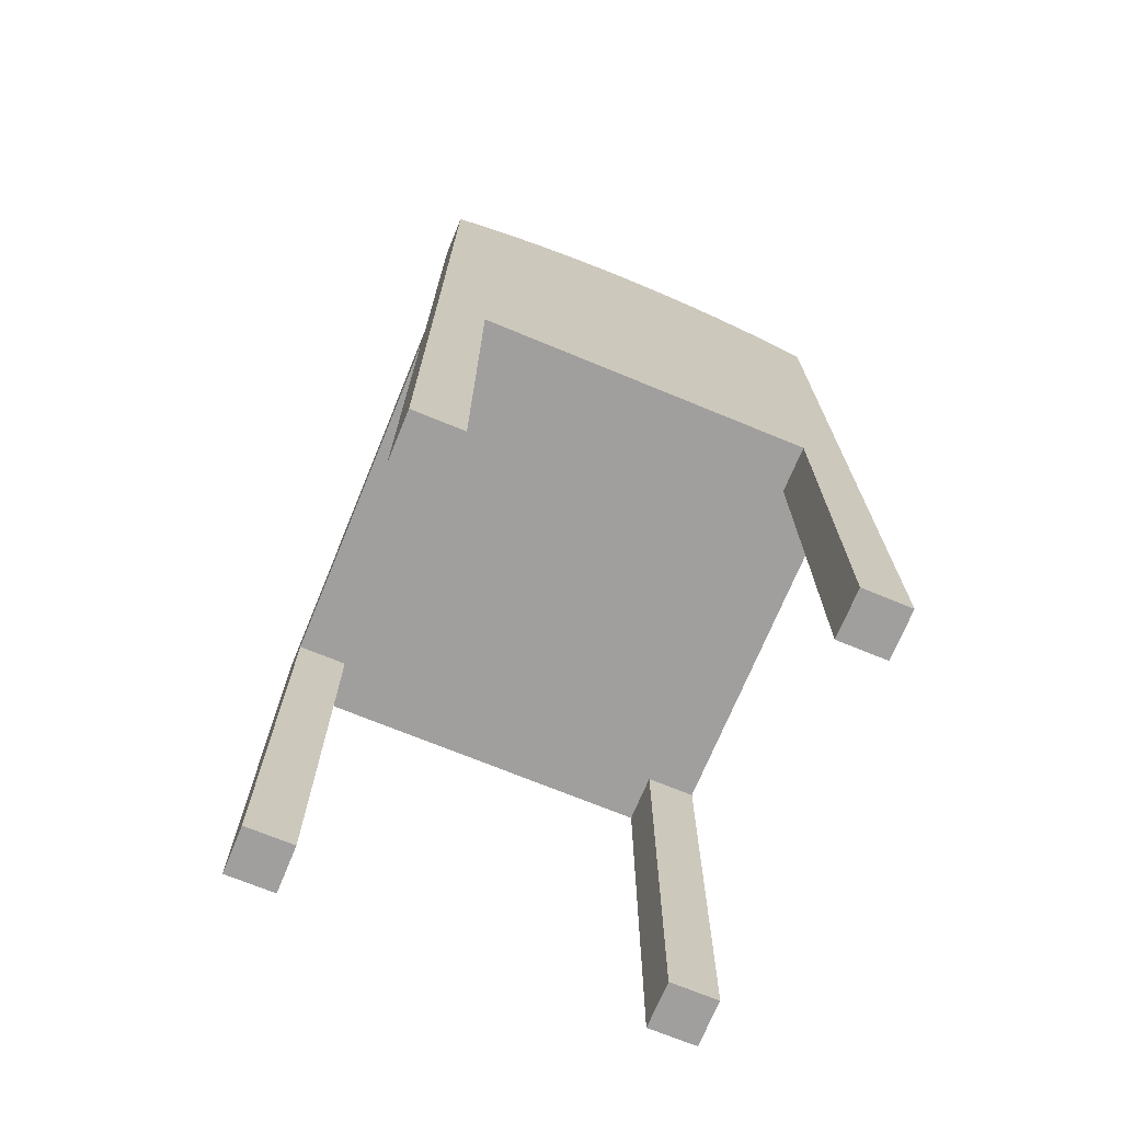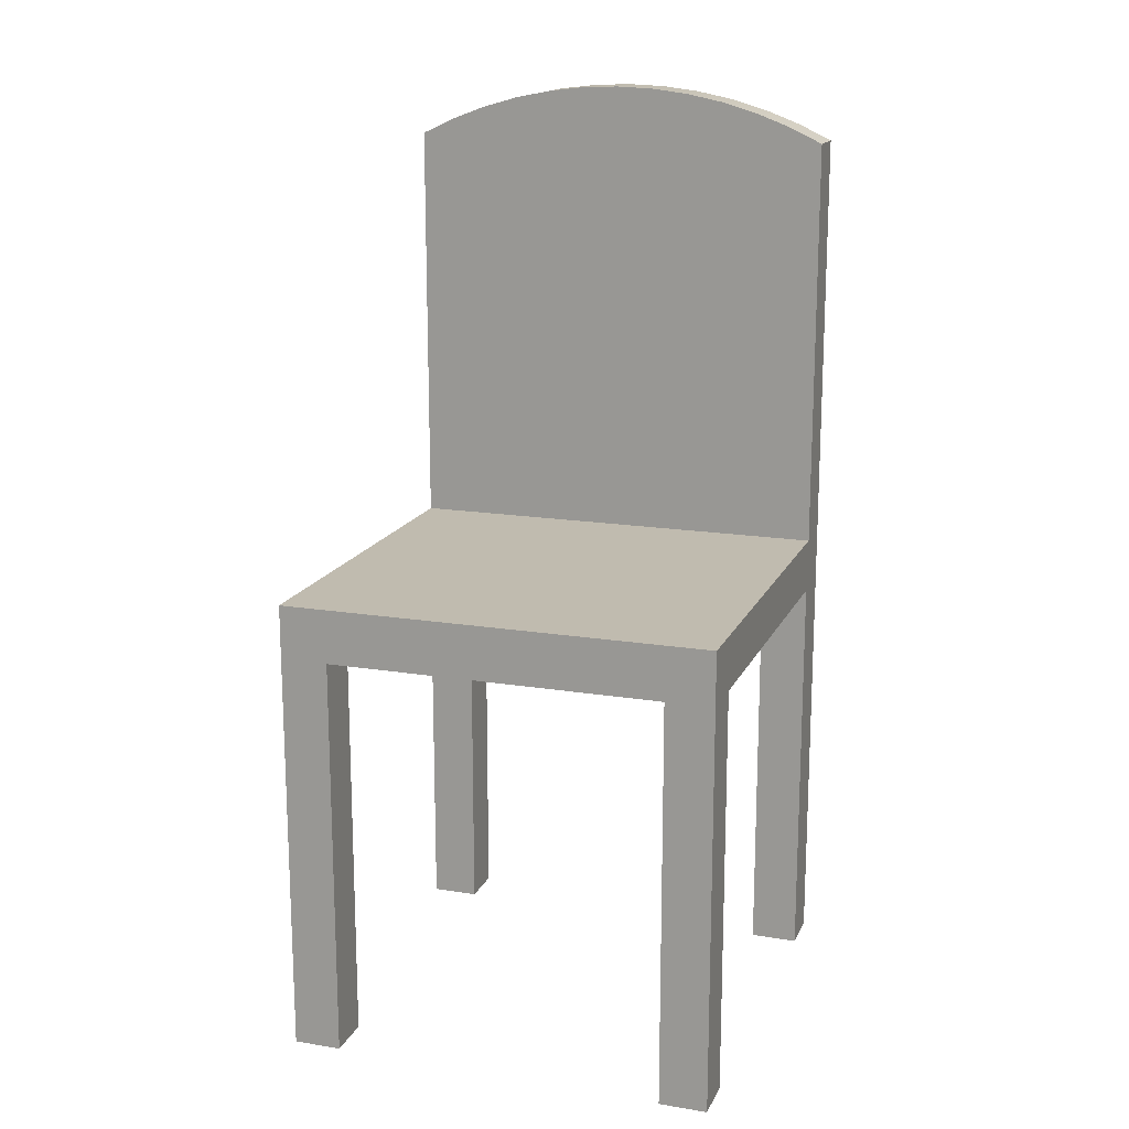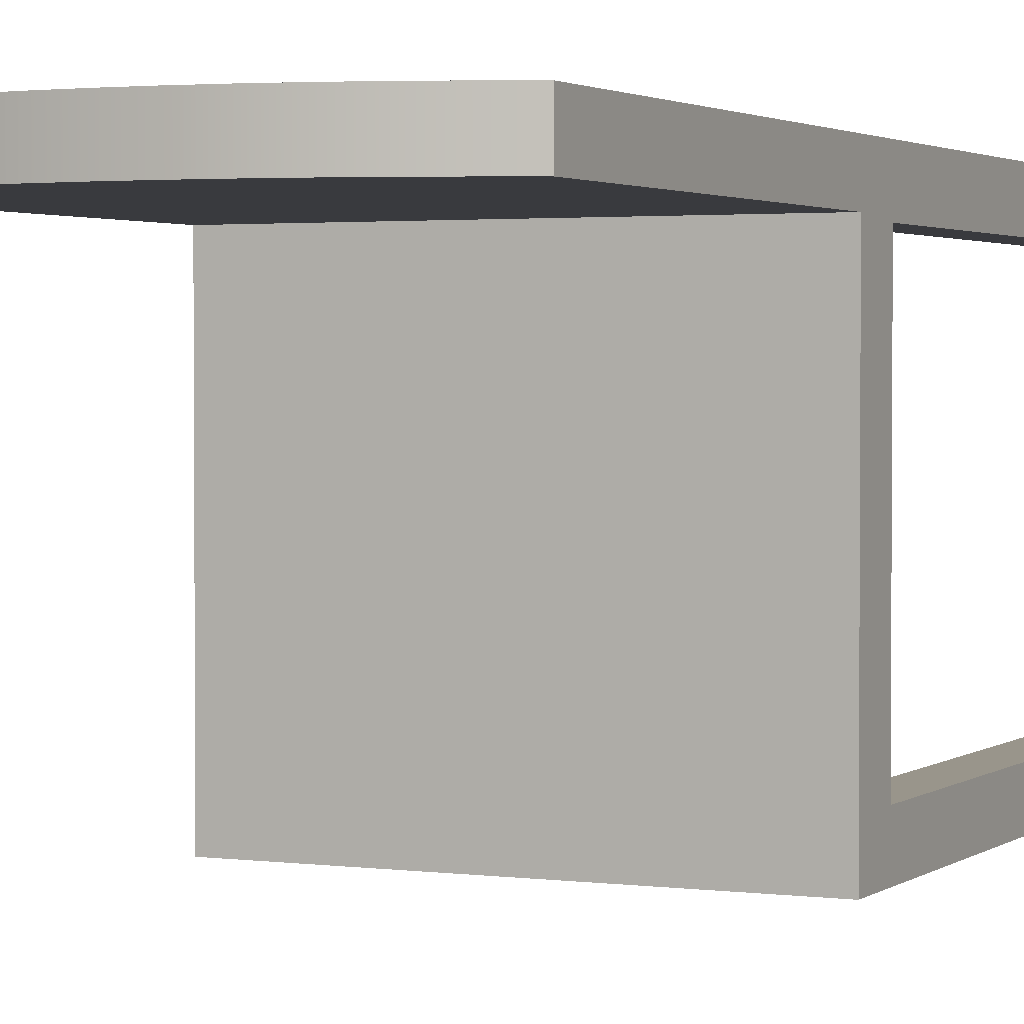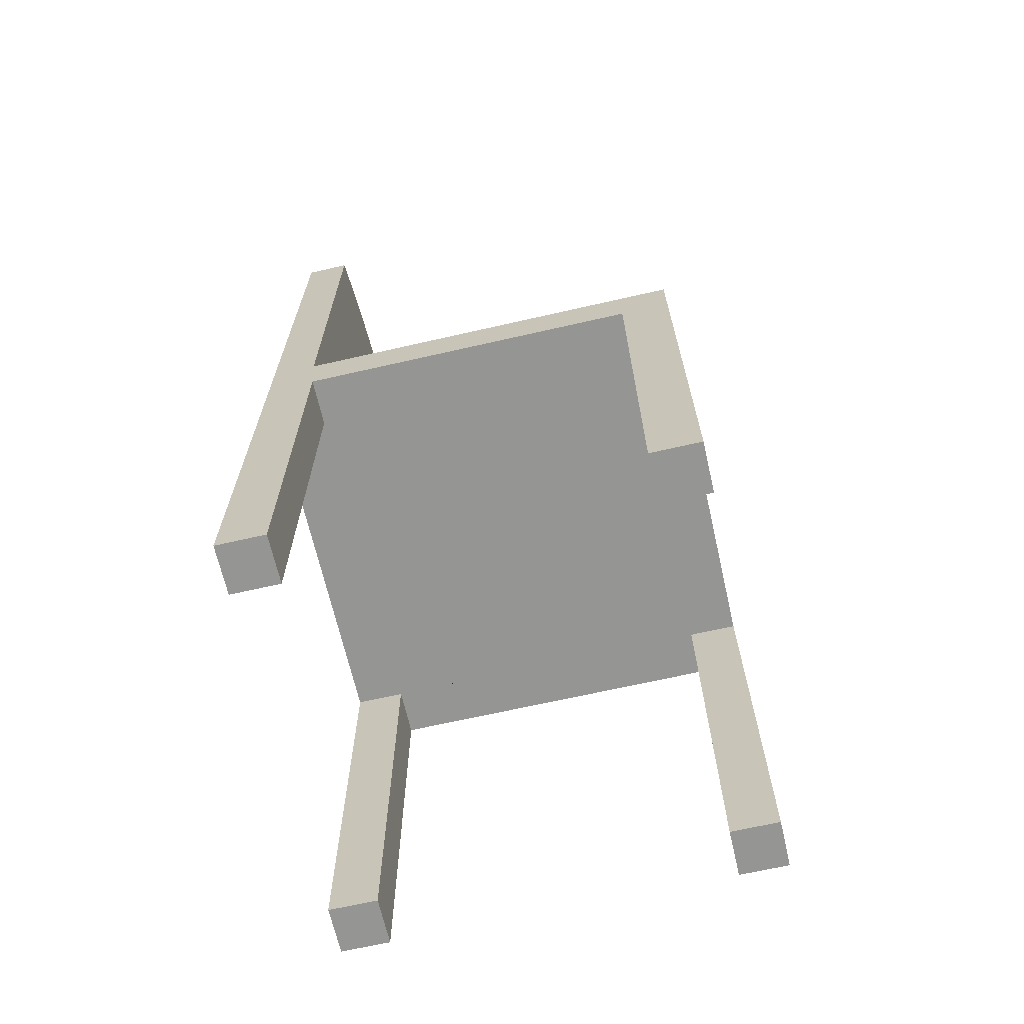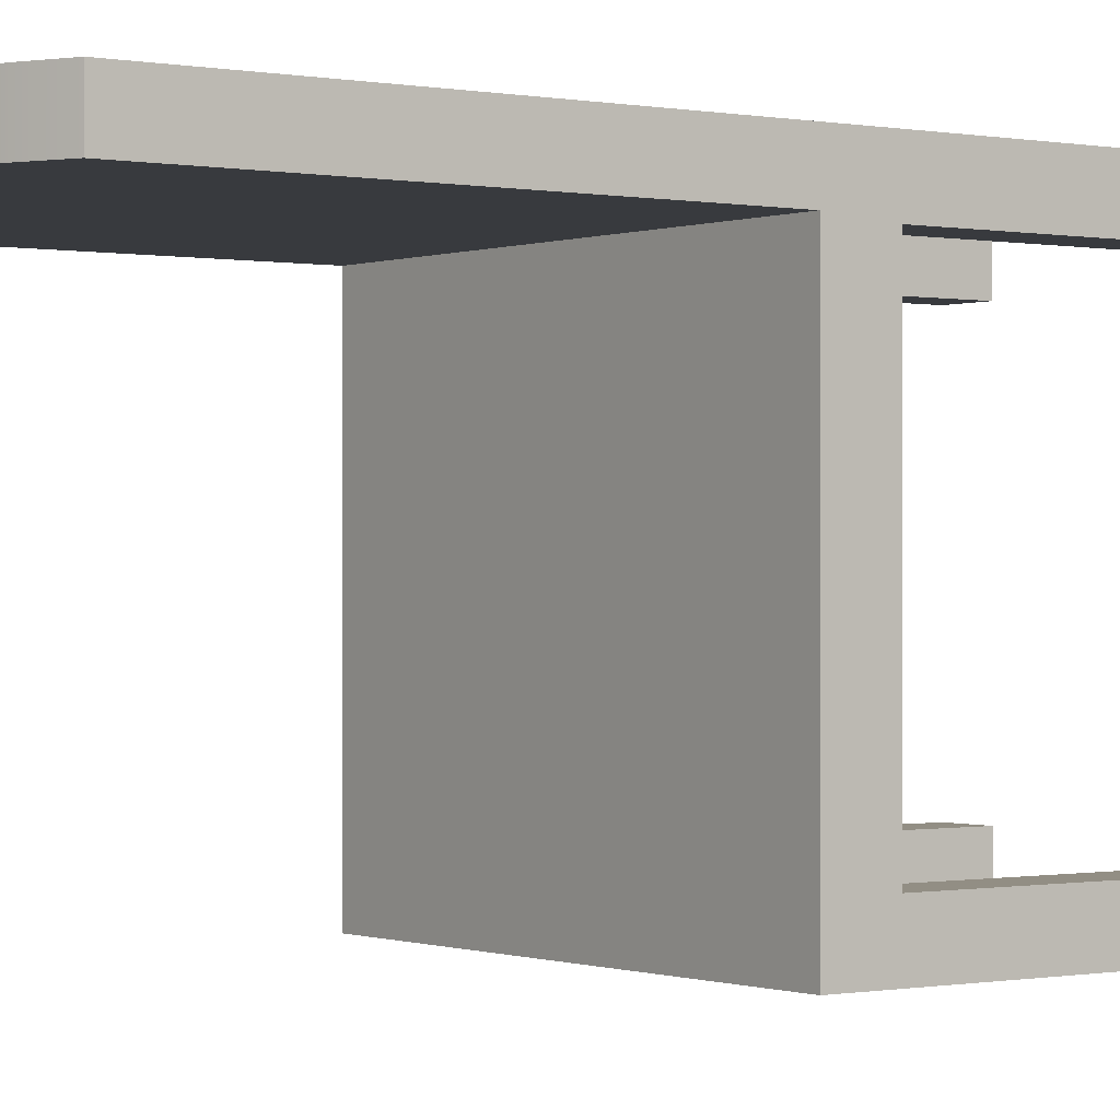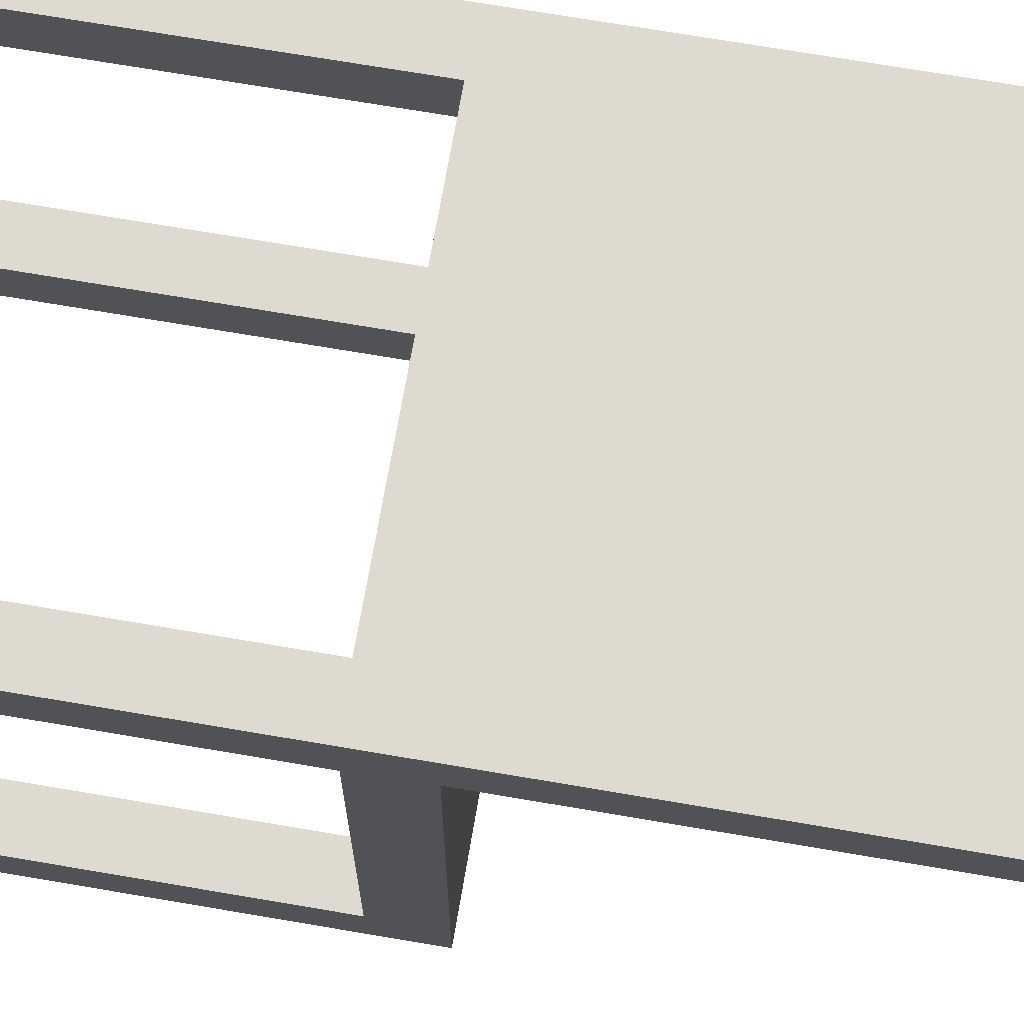
<metadata>
{"format":"obj","ext":"obj","renderer":"f3d","projection":"perspective","resolution":1024,"background":"white","views":[{"elev":-71.3,"azim":-22.4,"up":"+Y"},{"elev":16.2,"azim":-161.5,"up":"+Y"},{"elev":2.2,"azim":-154.8,"up":"+Z"},{"elev":-67.4,"azim":102.9,"up":"+Y"},{"elev":-0.3,"azim":-126.2,"up":"+Z"},{"elev":70.6,"azim":99.7,"up":"+Z"}]}
</metadata>
<code>
v -0.1938 -0.05461 -0.2704
v 0.1938 -0.05461 0.07767
v 0.1938 -0.05461 -0.2704
v -0.1938 -0.05461 0.07767
v 0.1938 -0.1031 -0.2274
v 0.1507 -0.1031 -0.2704
v -0.1938 -0.1031 -0.2274
v -0.1938 0.3176 0.07767
v 0.1938 -0.4717 -0.2704
v 0.1938 -0.1031 0.07404
v -0.1507 -0.1031 -0.2704
v -0.1938 -0.4717 -0.2274
v -0.1938 -0.1031 0.07404
v 0.1938 0.3176 0.07767
v -0.1938 -0.4717 0.1171
v 0.1938 -0.4717 -0.2274
v 0.1938 -0.4717 0.07404
v 0.1507 -0.1031 0.07404
v 0.1507 -0.4717 -0.2704
v -0.1507 -0.4717 -0.2704
v -0.1507 -0.1031 0.1171
v -0.1938 -0.4717 -0.2704
v -0.1507 -0.1031 -0.2274
v -0.1634 0.3318 0.07767
v 0.1938 0.3176 0.1171
v -0.1938 0.3176 0.1171
v 0.1507 -0.4717 -0.2274
v 0.1938 -0.4717 0.1171
v 0.1507 -0.1031 -0.2274
v -0.1507 -0.1031 0.07404
v -0.1507 -0.4717 -0.2274
v -0.1938 -0.4717 0.07404
v -0.1634 0.3318 0.1171
v 0.1634 0.3318 0.07767
v 0.1507 -0.4717 0.1171
v 0.1507 -0.4717 0.07404
v -0.1507 -0.4717 0.07404
v -0.132 0.3435 0.1171
v -0.132 0.3435 0.07767
v 0.1634 0.3318 0.1171
v -0.1507 -0.4717 0.1171
v 0.1507 -0.1031 0.1171
v 0.132 0.3435 0.1171
v 0.132 0.3435 0.07767
v -0.0997 0.3528 0.1171
v 0.0997 0.3528 0.1171
v -0.0997 0.3528 0.07767
v 0.0997 0.3528 0.07767
v -0.06682 0.3594 0.1171
v 0.06682 0.3594 0.1171
v 0.06682 0.3594 0.07767
v -0.06682 0.3594 0.07767
v -0.03352 0.3634 0.1171
v 0.03352 0.3634 0.1171
v 0.03352 0.3634 0.07767
v -0.03352 0.3634 0.07767
v 0 0.3647 0.1171
v 0 0.3647 0.07767
g mesh1_mesh1-geometry
f 1 2 3
f 2 1 4
f 3 2 1
f 4 1 2
f 5 3 2
f 2 3 5
f 3 6 1
f 1 6 3
f 1 7 4
f 4 7 1
f 8 2 4
f 4 2 8
f 3 5 9
f 9 5 3
f 5 2 10
f 10 2 5
f 9 6 3
f 3 6 9
f 11 1 6
f 6 1 11
f 1 12 7
f 7 12 1
f 4 7 13
f 13 7 4
f 2 8 14
f 14 8 2
f 4 15 8
f 8 15 4
f 16 9 5
f 5 9 16
f 10 2 17
f 17 2 10
f 18 5 10
f 10 5 18
f 6 9 19
f 19 9 6
f 20 1 11
f 11 1 20
f 6 21 11
f 11 21 6
f 12 1 22
f 22 1 12
f 12 23 7
f 7 23 12
f 23 13 7
f 7 13 23
f 13 15 4
f 4 15 13
f 14 8 24
f 24 8 14
f 25 2 14
f 14 2 25
f 8 15 26
f 26 15 8
f 27 9 16
f 16 9 27
f 5 27 16
f 16 27 5
f 17 2 28
f 28 2 17
f 17 18 10
f 10 18 17
f 5 18 29
f 29 18 5
f 9 27 19
f 19 27 9
f 27 6 19
f 19 6 27
f 1 20 22
f 22 20 1
f 23 20 11
f 11 20 23
f 29 21 6
f 6 21 29
f 11 21 30
f 30 21 11
f 20 12 22
f 22 12 20
f 23 12 31
f 31 12 23
f 13 23 30
f 30 23 13
f 15 13 32
f 32 13 15
f 8 33 24
f 24 33 8
f 14 24 34
f 34 24 14
f 28 2 25
f 25 2 28
f 34 25 14
f 14 25 34
f 15 21 26
f 26 21 15
f 33 8 26
f 26 8 33
f 27 5 29
f 29 5 27
f 35 17 28
f 28 17 35
f 18 17 36
f 36 17 18
f 18 21 29
f 29 21 18
f 6 27 29
f 29 27 6
f 20 23 31
f 31 23 20
f 11 30 23
f 23 30 11
f 21 37 30
f 30 37 21
f 12 20 31
f 31 20 12
f 37 13 30
f 30 13 37
f 13 37 32
f 32 37 13
f 37 15 32
f 32 15 37
f 38 24 33
f 33 24 38
f 34 24 39
f 39 24 34
f 25 35 28
f 28 35 25
f 25 34 40
f 40 34 25
f 21 15 41
f 41 15 21
f 21 25 26
f 26 25 21
f 26 25 33
f 33 25 26
f 17 35 36
f 36 35 17
f 35 18 36
f 36 18 35
f 21 18 42
f 42 18 21
f 37 21 41
f 41 21 37
f 15 37 41
f 41 37 15
f 24 38 39
f 39 38 24
f 33 43 38
f 38 43 33
f 34 39 44
f 44 39 34
f 35 25 42
f 42 25 35
f 44 40 34
f 34 40 44
f 33 25 40
f 40 25 33
f 42 25 21
f 21 25 42
f 18 35 42
f 42 35 18
f 45 39 38
f 38 39 45
f 33 40 43
f 43 40 33
f 38 43 46
f 46 43 38
f 44 39 47
f 47 39 44
f 40 44 43
f 43 44 40
f 39 45 47
f 47 45 39
f 38 46 45
f 45 46 38
f 43 48 46
f 46 48 43
f 44 47 48
f 48 47 44
f 48 43 44
f 44 43 48
f 49 47 45
f 45 47 49
f 45 46 50
f 50 46 45
f 51 46 48
f 48 46 51
f 48 47 52
f 52 47 48
f 47 49 52
f 52 49 47
f 45 50 49
f 49 50 45
f 46 51 50
f 50 51 46
f 48 52 51
f 51 52 48
f 53 52 49
f 49 52 53
f 49 50 54
f 54 50 49
f 55 50 51
f 51 50 55
f 51 52 56
f 56 52 51
f 52 53 56
f 56 53 52
f 49 54 53
f 53 54 49
f 50 55 54
f 54 55 50
f 51 56 55
f 55 56 51
f 57 56 53
f 53 56 57
f 53 54 57
f 57 54 53
f 58 54 55
f 55 54 58
f 55 56 58
f 58 56 55
f 56 57 58
f 58 57 56
f 54 58 57
f 57 58 54
g mesh2_mesh2-geometry
l 1 4
l 3 1
l 22 1
l 4 2
l 4 8
l 9 3
l 2 3
l 20 22
l 22 12
l 2 14
l 24 8
l 8 26
l 16 9
l 9 19
l 31 20
l 11 20
l 12 31
l 7 12
l 14 34
l 14 25
l 39 24
l 15 26
l 33 26
l 27 16
l 5 16
l 19 27
l 6 19
l 23 31
l 6 11
l 23 11
l 7 23
l 7 13
l 34 44
l 28 25
l 25 40
l 47 39
l 32 15
l 15 41
l 38 33
l 29 27
l 29 5
l 10 5
l 6 29
l 30 13
l 13 32
l 44 48
l 35 28
l 28 17
l 40 43
l 52 47
l 37 32
l 41 37
l 21 41
l 45 38
l 18 10
l 10 17
l 21 30
l 30 37
l 48 51
l 35 36
l 42 35
l 36 17
l 43 46
l 56 52
l 21 42
l 49 45
l 42 18
l 18 36
l 51 55
l 46 50
l 58 56
l 53 49
l 55 58
l 50 54
l 57 53
l 54 57

</code>
